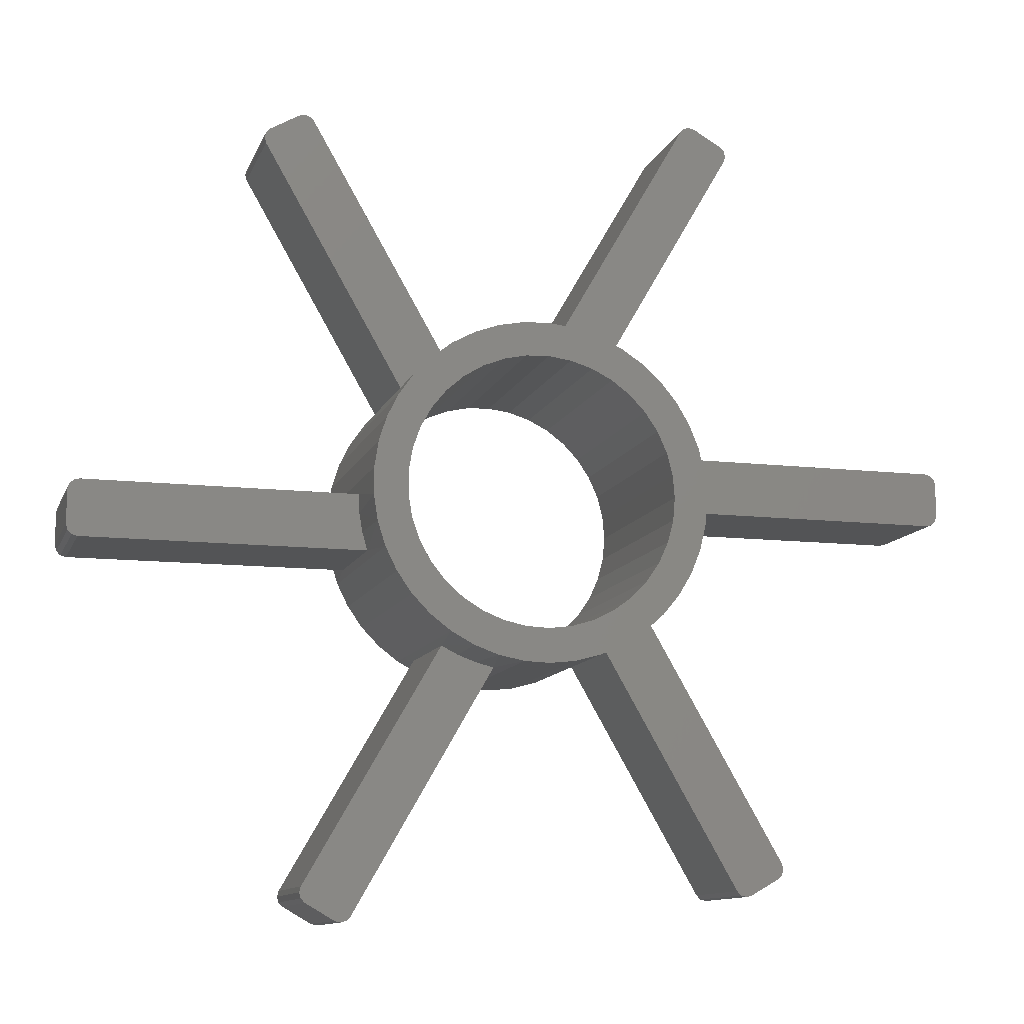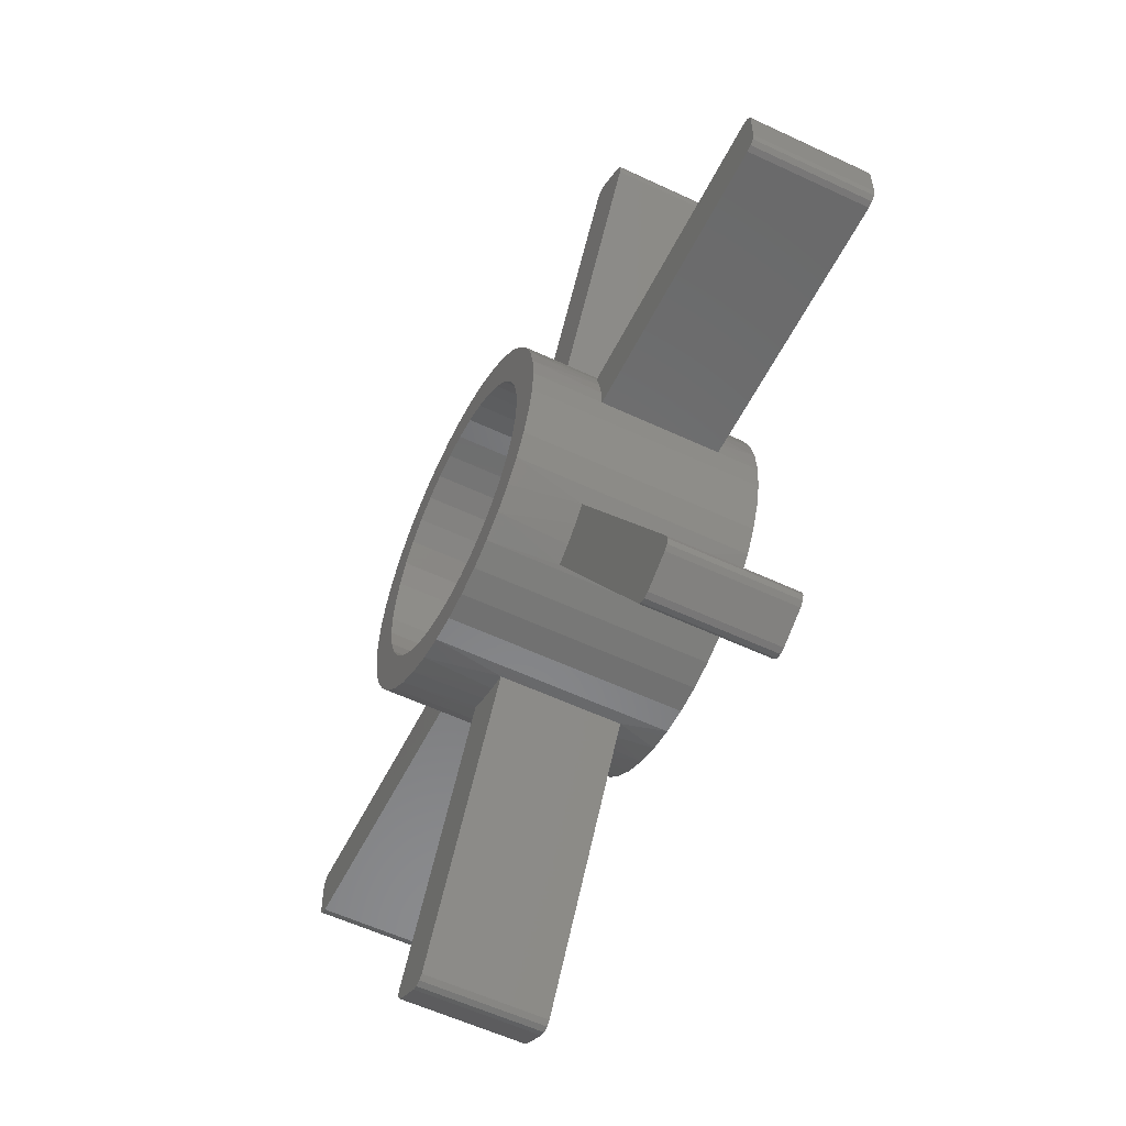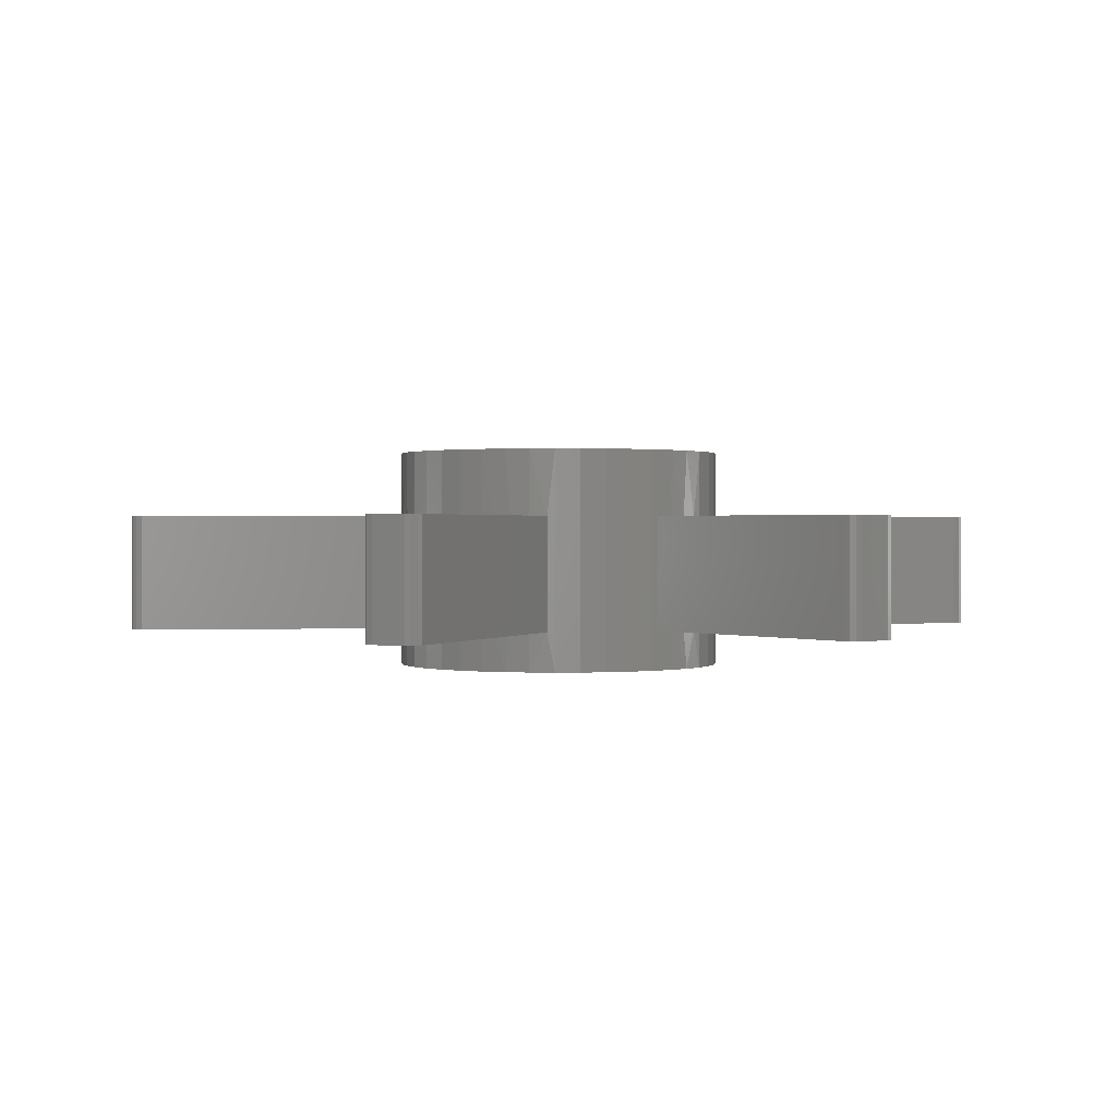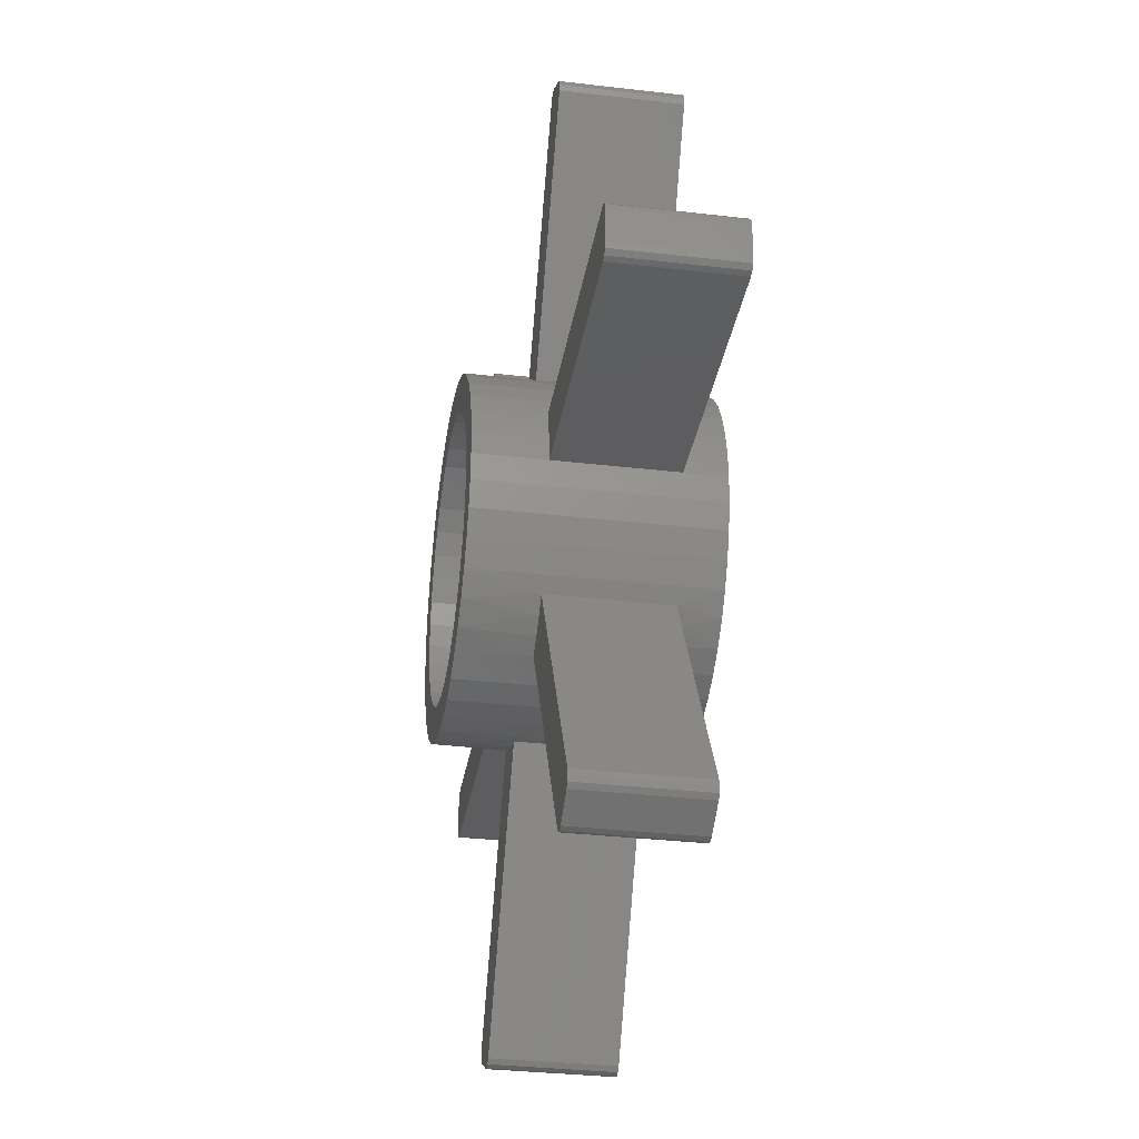
<metadata>
{"format":"stl","ext":"stl","renderer":"f3d","projection":"perspective","resolution":1024,"background":"white","views":[{"elev":-11.3,"azim":-15.8,"up":"+Y"},{"elev":-56.3,"azim":63.7,"up":"+Y"},{"elev":0.7,"azim":-66.9,"up":"+Z"},{"elev":-32.7,"azim":80.8,"up":"+Y"}]}
</metadata>
<code>
# stl→obj: 300 verts, 600 faces
v 9.75 16.89 1.8
v 9.817 17.14 1.8
v 9.75 16.89 6.993
v 9.817 17.14 6.993
v 9.75 17.39 1.8
v 9.75 17.39 6.993
v 9.567 17.57 1.8
v 9.567 17.57 6.993
v 8.295 18.3 6.993
v 8.295 18.3 1.8
v 3.002 6.873 1.8
v 3.75 6.495 1.8
v 2.217 7.165 1.8
v 8.045 18.37 1.8
v 7.612 18.12 1.8
v 7.795 18.3 1.8
v 1.404 7.367 1.8
v 7.612 18.12 6.993
v 7.795 18.3 6.993
v 8.045 18.37 6.993
v 3.002 6.873 6.993
v 3.75 6.495 6.993
v 2.217 7.165 6.993
v 1.404 7.367 6.993
v -9.75 16.89 1.8
v -9.933 17.07 1.8
v -9.75 16.89 6.993
v -9.933 17.07 6.993
v -10.18 17.14 1.8
v -10.18 17.14 6.993
v -10.43 17.07 1.8
v -10.43 17.07 6.993
v -11.7 16.34 6.993
v -11.7 16.34 1.8
v -4.451 6.036 1.8
v -3.75 6.495 1.8
v -5.097 5.502 1.8
v -11.89 16.15 1.8
v -11.89 15.65 1.8
v -11.95 15.9 1.8
v -5.679 4.899 1.8
v -11.89 15.65 6.993
v -11.95 15.9 6.993
v -11.89 16.15 6.993
v -4.451 6.036 6.993
v -3.75 6.495 6.993
v -5.097 5.502 6.993
v -5.679 4.899 6.993
v -19.5 -3.331e-15 1.8
v -19.75 -0.06699 1.8
v -19.5 -3.331e-15 6.993
v -19.75 -0.06699 6.993
v -19.93 -0.25 1.8
v -19.93 -0.25 6.993
v -20 -0.5 1.8
v -20 -0.5 6.993
v -20 -1.968 6.993
v -20 -1.968 1.8
v -7.453 -0.8366 1.8
v -7.5 -5.551e-16 1.8
v -7.313 -1.663 1.8
v -19.93 -2.218 1.8
v -19.5 -2.468 1.8
v -19.75 -2.401 1.8
v -7.082 -2.468 1.8
v -19.5 -2.468 6.993
v -19.75 -2.401 6.993
v -19.93 -2.218 6.993
v -7.453 -0.8366 6.993
v -7.5 -5.551e-16 6.993
v -7.313 -1.663 6.993
v -7.082 -2.468 6.993
v -9.75 -16.89 1.8
v -9.817 -17.14 1.8
v -9.75 -16.89 6.993
v -9.817 -17.14 6.993
v -9.75 -17.39 1.8
v -9.75 -17.39 6.993
v -9.567 -17.57 1.8
v -9.567 -17.57 6.993
v -8.295 -18.3 6.993
v -8.295 -18.3 1.8
v -3.002 -6.873 1.8
v -3.75 -6.495 1.8
v -2.217 -7.165 1.8
v -8.045 -18.37 1.8
v -7.612 -18.12 1.8
v -7.795 -18.3 1.8
v -1.404 -7.367 1.8
v -7.612 -18.12 6.993
v -7.795 -18.3 6.993
v -8.045 -18.37 6.993
v -3.002 -6.873 6.993
v -3.75 -6.495 6.993
v -2.217 -7.165 6.993
v -1.404 -7.367 6.993
v 9.75 -16.89 1.8
v 9.933 -17.07 1.8
v 9.75 -16.89 6.993
v 9.933 -17.07 6.993
v 10.18 -17.14 1.8
v 10.18 -17.14 6.993
v 10.43 -17.07 1.8
v 10.43 -17.07 6.993
v 11.7 -16.34 6.993
v 11.7 -16.34 1.8
v 4.451 -6.036 1.8
v 3.75 -6.495 1.8
v 5.097 -5.502 1.8
v 11.89 -16.15 1.8
v 11.89 -15.65 1.8
v 11.95 -15.9 1.8
v 5.679 -4.899 1.8
v 11.89 -15.65 6.993
v 11.95 -15.9 6.993
v 11.89 -16.15 6.993
v 4.451 -6.036 6.993
v 3.75 -6.495 6.993
v 5.097 -5.502 6.993
v 5.679 -4.899 6.993
v 19.5 0 1.8
v 19.75 0.06699 1.8
v 19.5 0 6.993
v 19.75 0.06699 6.993
v 19.93 0.25 1.8
v 19.93 0.25 6.993
v 20 0.5 1.8
v 20 0.5 6.993
v 20 1.968 6.993
v 20 1.968 1.8
v 7.453 0.8366 1.8
v 7.5 0 1.8
v 7.313 1.663 1.8
v 19.93 2.218 1.8
v 19.5 2.468 1.8
v 19.75 2.401 1.8
v 7.082 2.468 1.8
v 19.5 2.468 6.993
v 19.75 2.401 6.993
v 19.93 2.218 6.993
v 7.453 0.8366 6.993
v 7.5 0 6.993
v 7.313 1.663 6.993
v 7.082 2.468 6.993
v 5.914 1.014 10
v 5.914 1.014 0
v 6 7.348e-16 10
v 6 7.348e-16 0
v 5.914 -1.014 10
v 5.914 -1.014 0
v 5.657 -1.999 10
v 5.657 -1.999 0
v 5.238 -2.926 10
v 5.238 -2.926 0
v 4.668 -3.769 10
v 4.668 -3.769 0
v 3.964 -4.504 10
v 3.964 -4.504 0
v 3.146 -5.109 10
v 3.146 -5.109 0
v 2.237 -5.567 10
v 2.237 -5.567 0
v 1.264 -5.865 10
v 1.264 -5.865 0
v 0.2546 -5.995 10
v 0.2546 -5.995 0
v -0.7621 -5.951 10
v -0.7621 -5.951 0
v -1.757 -5.737 10
v -1.757 -5.737 0
v -2.701 -5.358 10
v -2.701 -5.358 0
v -3.568 -4.824 10
v -3.568 -4.824 0
v -4.332 -4.152 10
v -4.332 -4.152 0
v -4.971 -3.36 10
v -4.971 -3.36 0
v -5.467 -2.471 10
v -5.467 -2.471 0
v -5.806 -1.512 10
v -5.806 -1.512 0
v -5.978 -0.5088 10
v -5.978 -0.5088 0
v -5.978 0.5088 10
v -5.978 0.5088 0
v -5.806 1.512 10
v -5.806 1.512 0
v -5.467 2.471 10
v -5.467 2.471 0
v -4.971 3.36 10
v -4.971 3.36 0
v -4.332 4.152 10
v -4.332 4.152 0
v -3.568 4.824 10
v -3.568 4.824 0
v -2.701 5.358 10
v -2.701 5.358 0
v -1.757 5.737 10
v -1.757 5.737 0
v -0.7621 5.951 10
v -0.7621 5.951 0
v 0.2546 5.995 10
v 0.2546 5.995 0
v 1.264 5.865 10
v 1.264 5.865 0
v 2.237 5.567 10
v 2.237 5.567 0
v 3.146 5.109 10
v 3.146 5.109 0
v 3.964 4.504 10
v 3.964 4.504 0
v 4.668 3.769 10
v 4.668 3.769 0
v 5.238 2.926 10
v 5.238 2.926 0
v 5.657 1.999 10
v 5.657 1.999 0
v 3.583 6.589 10
v 4.547 5.965 10
v 4.547 5.965 0
v 5.404 5.201 0
v 5.404 5.201 10
v 6.134 4.315 0
v 6.134 4.315 10
v 6.721 3.328 0
v 6.721 3.328 10
v 7.15 2.263 10
v 7.412 1.145 10
v 7.5 9.185e-16 10
v 7.412 -1.145 10
v 7.412 -1.145 0
v 7.15 -2.263 0
v 7.15 -2.263 10
v 6.721 -3.328 0
v 6.721 -3.328 10
v 6.134 -4.315 0
v 6.134 -4.315 10
v 5.404 -5.201 10
v 4.547 -5.965 10
v 3.583 -6.589 10
v 3.583 -6.589 0
v 2.535 -7.059 0
v 2.535 -7.059 10
v 1.428 -7.363 0
v 1.428 -7.363 10
v 0.2873 -7.494 0
v 0.2873 -7.494 10
v -0.8601 -7.451 0
v -0.8601 -7.451 10
v -1.987 -7.232 10
v -3.068 -6.844 10
v -4.077 -6.295 10
v -4.077 -6.295 0
v -4.99 -5.599 0
v -4.99 -5.599 10
v -5.786 -4.772 0
v -5.786 -4.772 10
v -6.447 -3.833 0
v -6.447 -3.833 10
v -6.956 -2.804 0
v -6.956 -2.804 10
v -7.303 -1.709 10
v -7.478 -0.5741 10
v -7.478 0.5741 10
v -7.478 0.5741 0
v -7.303 1.709 0
v -7.303 1.709 10
v -6.956 2.804 0
v -6.956 2.804 10
v -6.447 3.833 0
v -6.447 3.833 10
v -5.786 4.772 0
v -5.786 4.772 10
v -4.99 5.599 10
v -4.077 6.295 10
v -3.068 6.844 10
v -3.068 6.844 0
v -1.987 7.232 0
v -1.987 7.232 10
v -0.8601 7.451 0
v -0.8601 7.451 10
v 0.2873 7.494 0
v 0.2873 7.494 10
v 1.428 7.363 10
v 2.535 7.059 10
v 1.428 7.363 0
v 2.535 7.059 0
v 3.583 6.589 0
v -4.99 5.599 0
v -4.077 6.295 0
v -7.303 -1.709 0
v -7.478 -0.5741 0
v -1.987 -7.232 0
v -3.068 -6.844 0
v 5.404 -5.201 0
v 4.547 -5.965 0
v 7.412 1.145 0
v 7.5 9.185e-16 0
v 7.15 2.263 0
f 1 2 3
f 3 2 4
f 4 2 5
f 4 5 6
f 6 5 7
f 6 7 8
f 8 7 9
f 9 7 10
f 10 7 11
f 11 7 5
f 11 5 1
f 1 5 2
f 1 12 11
f 11 13 10
f 10 13 14
f 14 13 15
f 14 15 16
f 13 17 15
f 18 19 15
f 15 19 16
f 16 19 20
f 16 20 14
f 14 20 9
f 14 9 10
f 4 6 3
f 3 6 21
f 3 21 22
f 6 8 21
f 21 8 9
f 21 9 23
f 23 9 20
f 23 20 18
f 18 20 19
f 18 24 23
f 18 15 24
f 24 15 17
f 1 3 12
f 12 3 22
f 25 26 27
f 27 26 28
f 28 26 29
f 28 29 30
f 30 29 31
f 30 31 32
f 32 31 33
f 33 31 34
f 34 31 35
f 35 31 29
f 35 29 25
f 25 29 26
f 25 36 35
f 35 37 34
f 34 37 38
f 38 37 39
f 38 39 40
f 37 41 39
f 42 43 39
f 39 43 40
f 40 43 44
f 40 44 38
f 38 44 33
f 38 33 34
f 28 30 27
f 27 30 45
f 27 45 46
f 30 32 45
f 45 32 33
f 45 33 47
f 47 33 44
f 47 44 42
f 42 44 43
f 42 48 47
f 42 39 48
f 48 39 41
f 25 27 36
f 36 27 46
f 49 50 51
f 51 50 52
f 52 50 53
f 52 53 54
f 54 53 55
f 54 55 56
f 56 55 57
f 57 55 58
f 58 55 59
f 59 55 53
f 59 53 49
f 49 53 50
f 49 60 59
f 59 61 58
f 58 61 62
f 62 61 63
f 62 63 64
f 61 65 63
f 66 67 63
f 63 67 64
f 64 67 68
f 64 68 62
f 62 68 57
f 62 57 58
f 52 54 51
f 51 54 69
f 51 69 70
f 54 56 69
f 69 56 57
f 69 57 71
f 71 57 68
f 71 68 66
f 66 68 67
f 66 72 71
f 66 63 72
f 72 63 65
f 49 51 60
f 60 51 70
f 73 74 75
f 75 74 76
f 76 74 77
f 76 77 78
f 78 77 79
f 78 79 80
f 80 79 81
f 81 79 82
f 82 79 83
f 83 79 77
f 83 77 73
f 73 77 74
f 73 84 83
f 83 85 82
f 82 85 86
f 86 85 87
f 86 87 88
f 85 89 87
f 90 91 87
f 87 91 88
f 88 91 92
f 88 92 86
f 86 92 81
f 86 81 82
f 76 78 75
f 75 78 93
f 75 93 94
f 78 80 93
f 93 80 81
f 93 81 95
f 95 81 92
f 95 92 90
f 90 92 91
f 90 96 95
f 90 87 96
f 96 87 89
f 73 75 84
f 84 75 94
f 97 98 99
f 99 98 100
f 100 98 101
f 100 101 102
f 102 101 103
f 102 103 104
f 104 103 105
f 105 103 106
f 106 103 107
f 107 103 101
f 107 101 97
f 97 101 98
f 97 108 107
f 107 109 106
f 106 109 110
f 110 109 111
f 110 111 112
f 109 113 111
f 114 115 111
f 111 115 112
f 112 115 116
f 112 116 110
f 110 116 105
f 110 105 106
f 100 102 99
f 99 102 117
f 99 117 118
f 102 104 117
f 117 104 105
f 117 105 119
f 119 105 116
f 119 116 114
f 114 116 115
f 114 120 119
f 114 111 120
f 120 111 113
f 97 99 108
f 108 99 118
f 121 122 123
f 123 122 124
f 124 122 125
f 124 125 126
f 126 125 127
f 126 127 128
f 128 127 129
f 129 127 130
f 130 127 131
f 131 127 125
f 131 125 121
f 121 125 122
f 121 132 131
f 131 133 130
f 130 133 134
f 134 133 135
f 134 135 136
f 133 137 135
f 138 139 135
f 135 139 136
f 136 139 140
f 136 140 134
f 134 140 129
f 134 129 130
f 124 126 123
f 123 126 141
f 123 141 142
f 126 128 141
f 141 128 129
f 141 129 143
f 143 129 140
f 143 140 138
f 138 140 139
f 138 144 143
f 138 135 144
f 144 135 137
f 121 123 132
f 132 123 142
f 145 146 147
f 147 146 148
f 147 148 149
f 149 148 150
f 149 150 151
f 151 150 152
f 151 152 153
f 153 152 154
f 153 154 155
f 155 154 156
f 155 156 157
f 157 156 158
f 157 158 159
f 159 158 160
f 159 160 161
f 161 160 162
f 161 162 163
f 163 162 164
f 163 164 165
f 165 164 166
f 165 166 167
f 167 166 168
f 167 168 169
f 169 168 170
f 169 170 171
f 171 170 172
f 171 172 173
f 173 172 174
f 173 174 175
f 175 174 176
f 175 176 177
f 177 176 178
f 177 178 179
f 179 178 180
f 179 180 181
f 181 180 182
f 181 182 183
f 183 182 184
f 183 184 185
f 185 184 186
f 185 186 187
f 187 186 188
f 187 188 189
f 189 188 190
f 189 190 191
f 191 190 192
f 191 192 193
f 193 192 194
f 193 194 195
f 195 194 196
f 195 196 197
f 197 196 198
f 197 198 199
f 199 198 200
f 199 200 201
f 201 200 202
f 201 202 203
f 203 202 204
f 203 204 205
f 205 204 206
f 205 206 207
f 207 206 208
f 207 208 209
f 209 208 210
f 209 210 211
f 211 210 212
f 211 212 213
f 213 212 214
f 213 214 215
f 215 214 216
f 215 216 217
f 217 216 218
f 217 218 145
f 145 218 146
f 21 219 22
f 22 219 220
f 22 220 221
f 221 220 222
f 222 220 223
f 222 223 224
f 224 223 225
f 224 225 226
f 226 225 227
f 226 227 144
f 144 227 228
f 144 228 143
f 143 228 229
f 143 229 141
f 141 229 230
f 141 230 142
f 142 230 231
f 142 231 232
f 232 231 233
f 233 231 234
f 233 234 235
f 235 234 236
f 235 236 237
f 237 236 238
f 237 238 120
f 120 238 239
f 120 239 119
f 119 239 240
f 119 240 117
f 117 240 118
f 118 240 241
f 118 241 242
f 242 241 243
f 243 241 244
f 243 244 245
f 245 244 246
f 245 246 247
f 247 246 248
f 247 248 249
f 249 248 250
f 249 250 96
f 96 250 251
f 96 251 95
f 95 251 252
f 95 252 93
f 93 252 94
f 94 252 253
f 94 253 254
f 254 253 255
f 255 253 256
f 255 256 257
f 257 256 258
f 257 258 259
f 259 258 260
f 259 260 261
f 261 260 262
f 261 262 72
f 72 262 263
f 72 263 71
f 71 263 69
f 69 263 264
f 69 264 70
f 70 264 265
f 70 265 266
f 266 265 267
f 267 265 268
f 267 268 269
f 269 268 270
f 269 270 271
f 271 270 272
f 271 272 273
f 273 272 274
f 273 274 48
f 48 274 275
f 48 275 47
f 47 275 45
f 45 275 276
f 45 276 46
f 46 276 277
f 46 277 278
f 278 277 279
f 279 277 280
f 279 280 281
f 281 280 282
f 281 282 283
f 283 282 284
f 283 284 24
f 24 284 285
f 24 285 23
f 23 285 286
f 23 286 21
f 21 286 219
f 24 17 283
f 283 17 287
f 287 17 13
f 287 13 288
f 288 13 11
f 288 11 289
f 289 11 12
f 289 12 221
f 221 12 22
f 48 41 273
f 273 41 290
f 290 41 37
f 290 37 35
f 290 35 291
f 291 35 36
f 291 36 278
f 278 36 46
f 72 65 261
f 261 65 292
f 292 65 61
f 292 61 59
f 292 59 293
f 293 59 60
f 293 60 266
f 266 60 70
f 96 89 249
f 249 89 294
f 294 89 85
f 294 85 295
f 295 85 83
f 295 83 84
f 295 84 254
f 254 84 94
f 120 113 237
f 237 113 296
f 296 113 109
f 296 109 297
f 297 109 107
f 297 107 108
f 297 108 242
f 242 108 118
f 298 131 299
f 299 131 132
f 299 132 232
f 232 132 142
f 131 298 133
f 133 298 300
f 133 300 137
f 137 300 226
f 137 226 144
f 146 298 148
f 148 298 299
f 148 299 232
f 298 146 300
f 300 146 218
f 300 218 226
f 226 218 216
f 226 216 224
f 224 216 214
f 224 214 222
f 222 214 212
f 222 212 221
f 221 212 210
f 221 210 289
f 289 210 208
f 289 208 288
f 288 208 206
f 288 206 287
f 287 206 204
f 287 204 283
f 283 204 281
f 281 204 202
f 281 202 279
f 279 202 200
f 279 200 278
f 278 200 198
f 278 198 291
f 291 198 196
f 291 196 290
f 290 196 194
f 290 194 273
f 273 194 192
f 273 192 271
f 271 192 190
f 271 190 269
f 269 190 188
f 269 188 267
f 267 188 186
f 267 186 266
f 266 186 293
f 293 186 184
f 293 184 292
f 292 184 182
f 292 182 261
f 261 182 180
f 261 180 259
f 259 180 178
f 259 178 257
f 257 178 176
f 257 176 255
f 255 176 174
f 255 174 254
f 254 174 172
f 254 172 295
f 295 172 170
f 295 170 294
f 294 170 168
f 294 168 249
f 249 168 166
f 249 166 247
f 247 166 245
f 245 166 164
f 245 164 243
f 243 164 162
f 243 162 242
f 242 162 160
f 242 160 297
f 297 160 158
f 297 158 296
f 296 158 156
f 296 156 237
f 237 156 154
f 237 154 235
f 235 154 152
f 235 152 233
f 233 152 150
f 233 150 232
f 232 150 148
f 149 231 147
f 147 231 230
f 147 230 229
f 231 149 234
f 234 149 151
f 234 151 236
f 236 151 153
f 236 153 238
f 238 153 155
f 238 155 239
f 239 155 157
f 239 157 240
f 240 157 159
f 240 159 241
f 241 159 161
f 241 161 244
f 244 161 163
f 244 163 246
f 246 163 165
f 246 165 248
f 248 165 250
f 250 165 167
f 250 167 251
f 251 167 169
f 251 169 252
f 252 169 171
f 252 171 253
f 253 171 173
f 253 173 256
f 256 173 175
f 256 175 258
f 258 175 177
f 258 177 260
f 260 177 179
f 260 179 262
f 262 179 181
f 262 181 263
f 263 181 183
f 263 183 264
f 264 183 185
f 264 185 265
f 265 185 268
f 268 185 187
f 268 187 270
f 270 187 189
f 270 189 272
f 272 189 191
f 272 191 274
f 274 191 193
f 274 193 275
f 275 193 195
f 275 195 276
f 276 195 197
f 276 197 277
f 277 197 199
f 277 199 280
f 280 199 201
f 280 201 282
f 282 201 203
f 282 203 284
f 284 203 285
f 285 203 205
f 285 205 286
f 286 205 207
f 286 207 219
f 219 207 209
f 219 209 220
f 220 209 211
f 220 211 223
f 223 211 213
f 223 213 225
f 225 213 215
f 225 215 227
f 227 215 217
f 227 217 228
f 228 217 145
f 228 145 229
f 229 145 147

</code>
